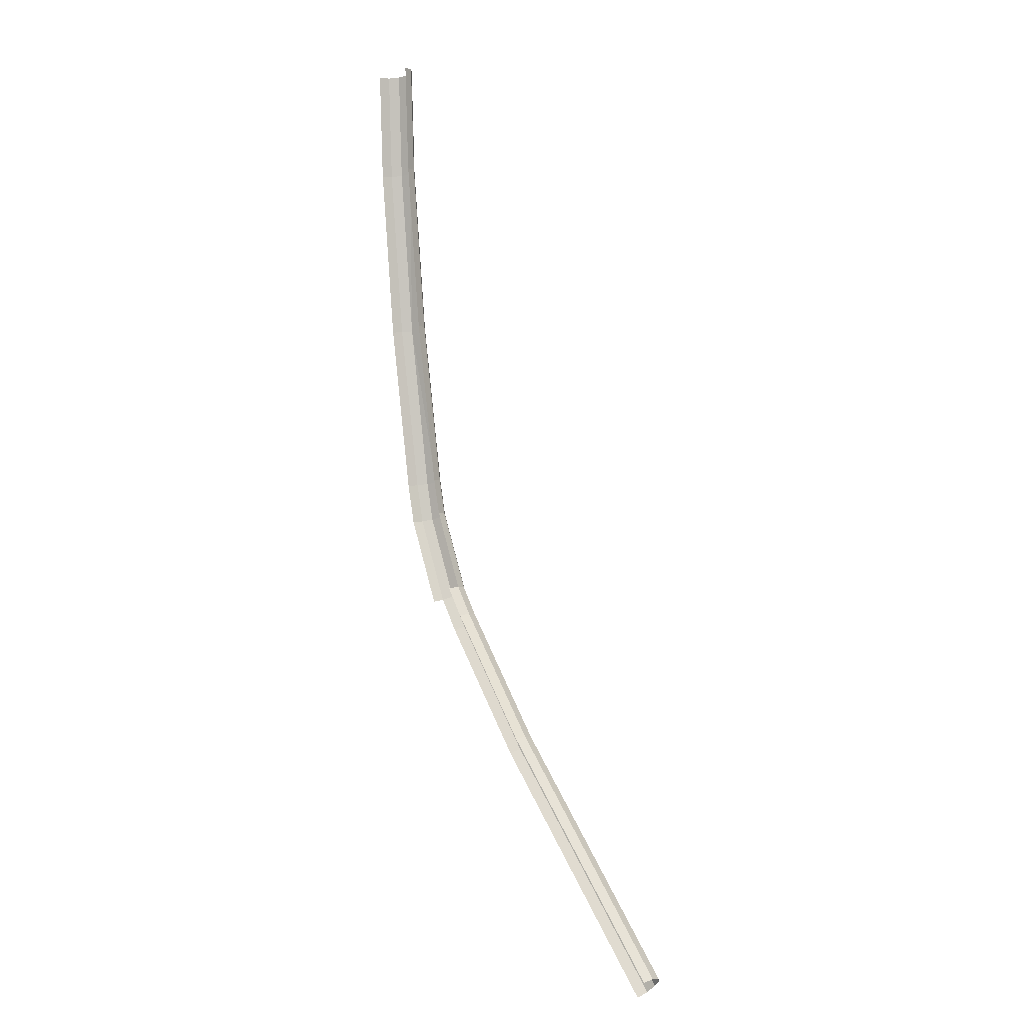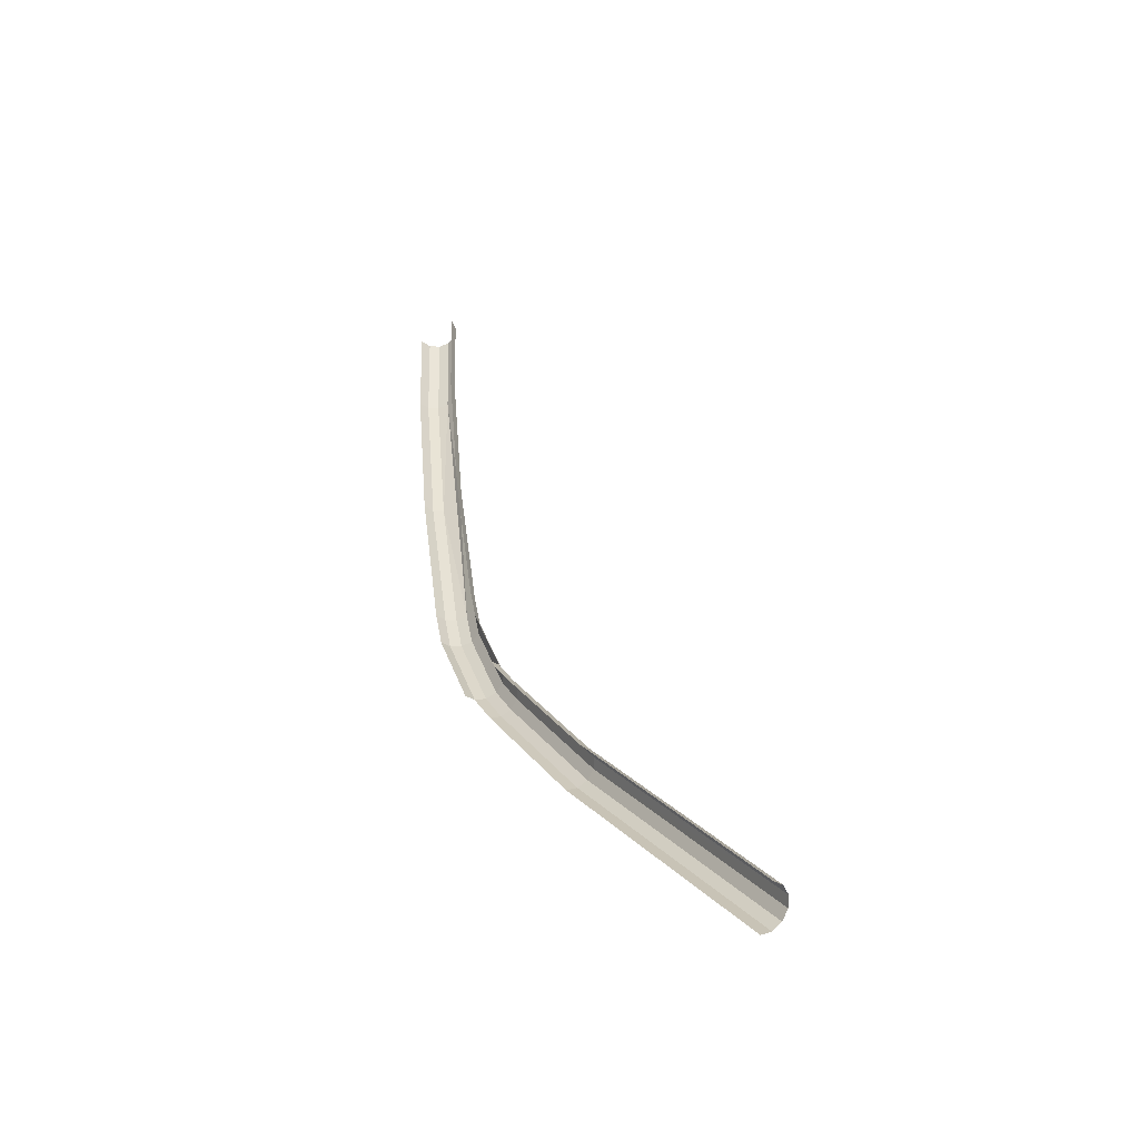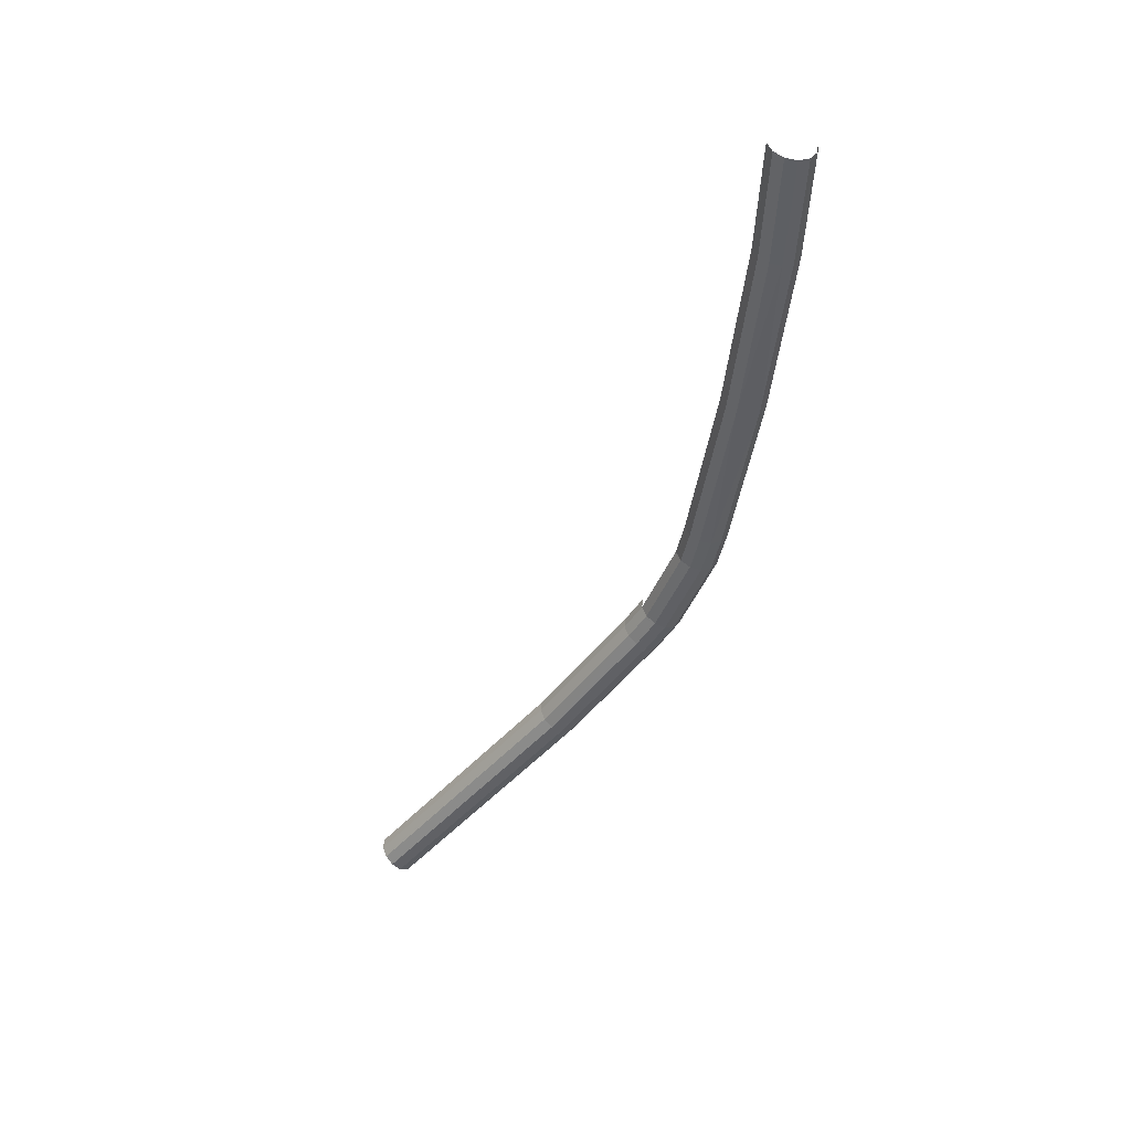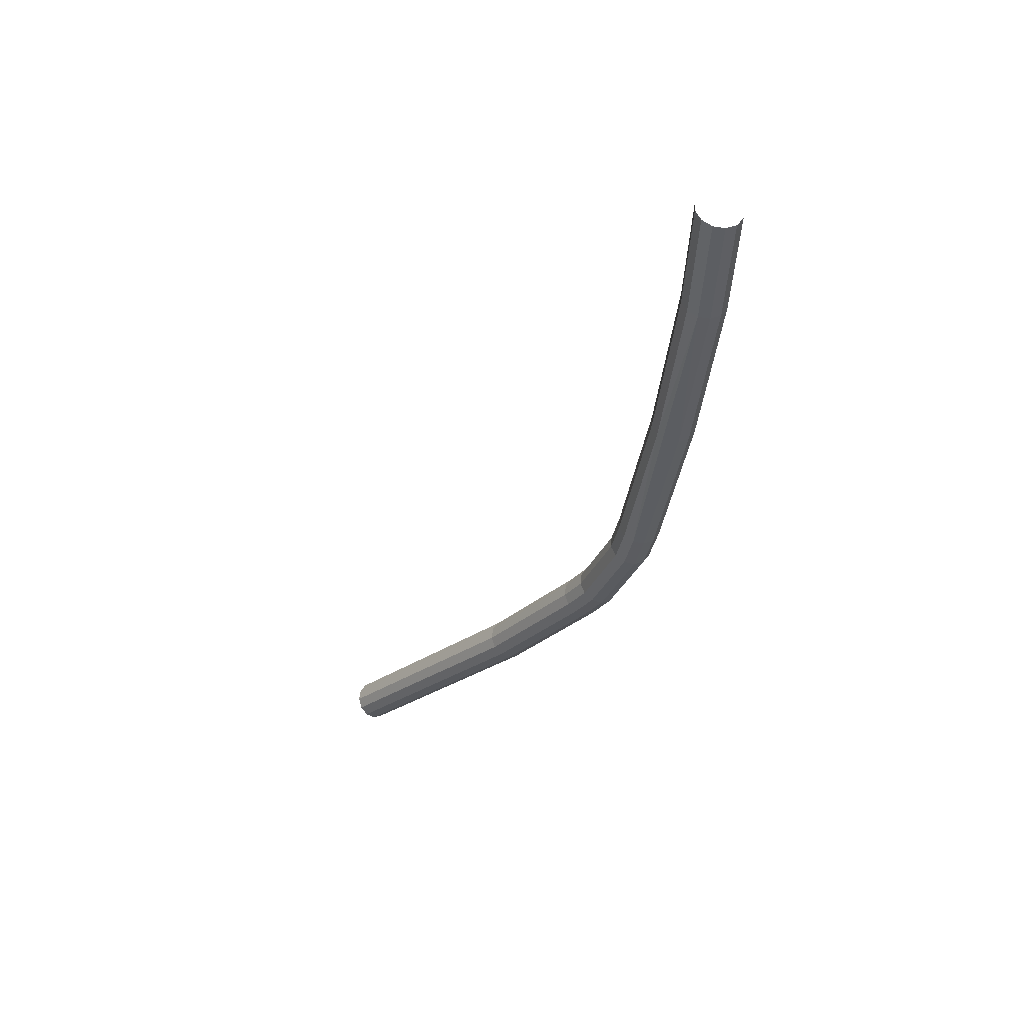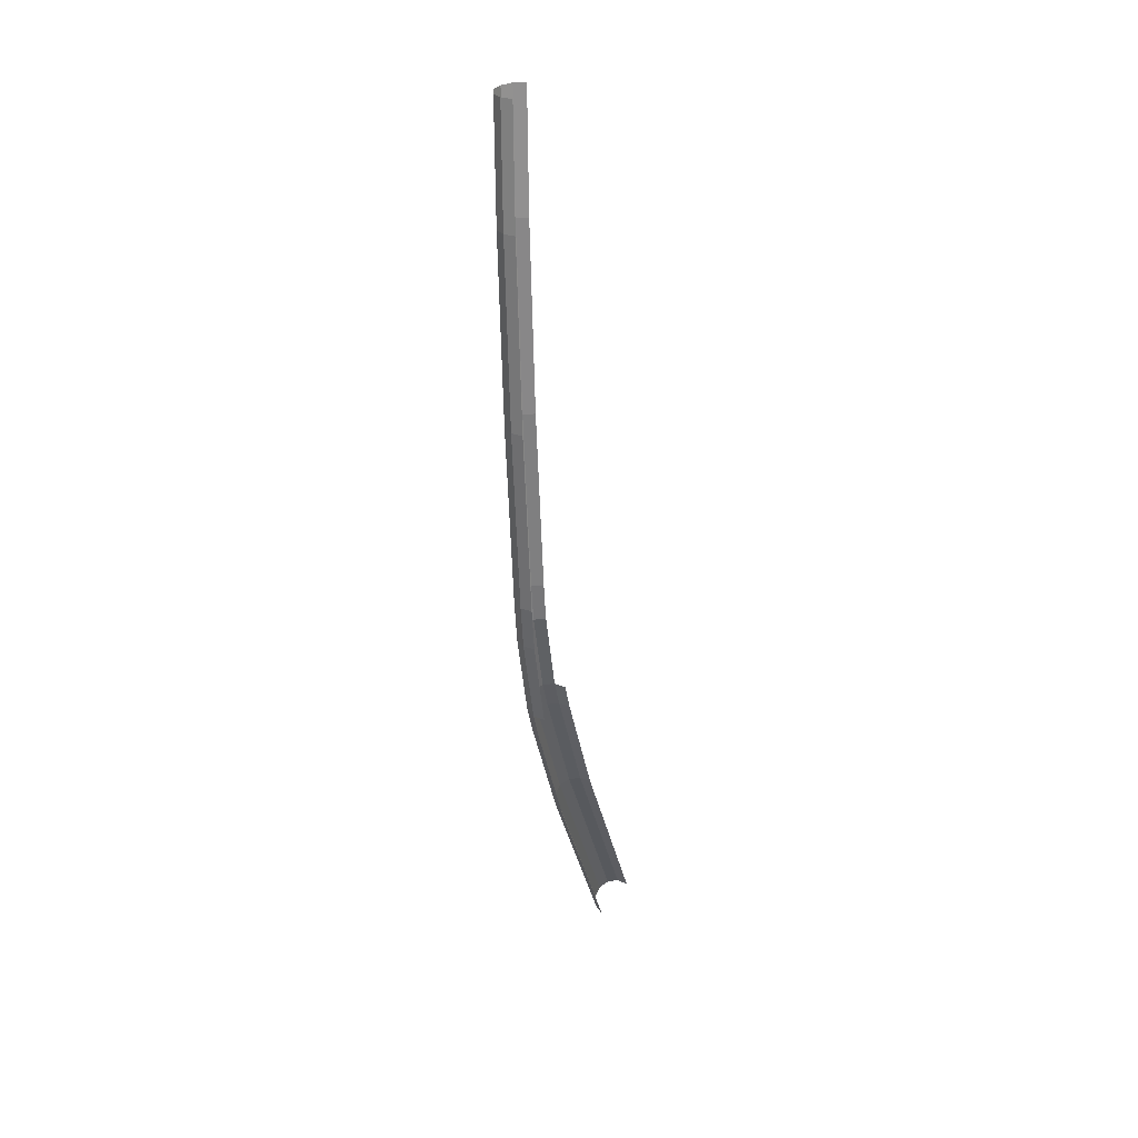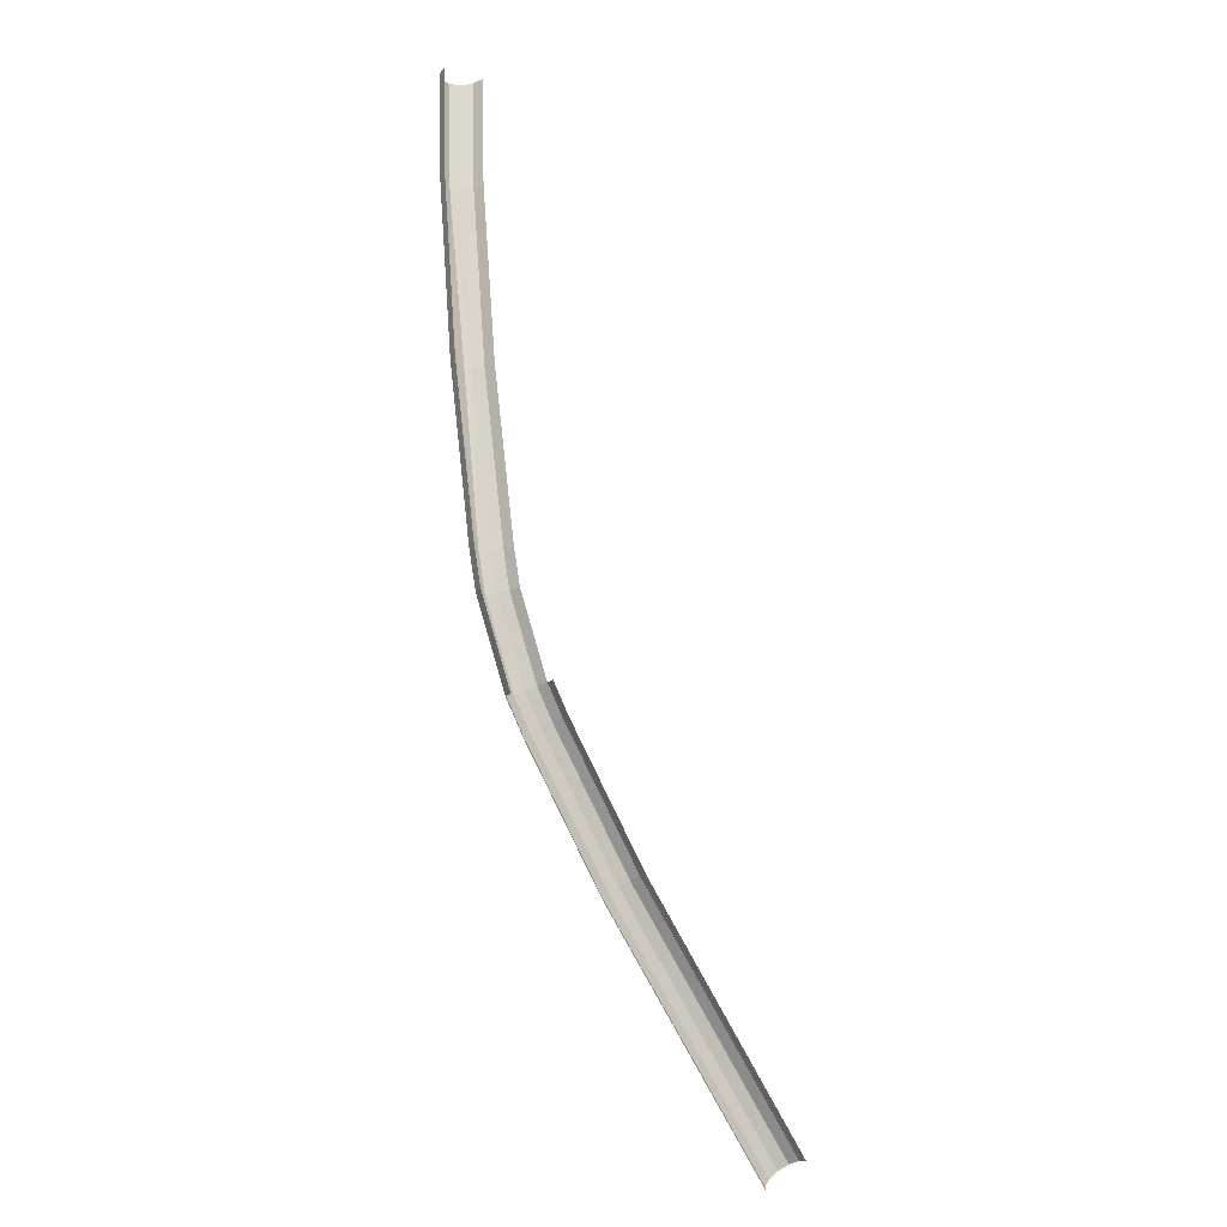
<metadata>
{"format":"obj","ext":"obj","renderer":"f3d","projection":"perspective","resolution":1024,"background":"white","views":[{"elev":3.2,"azim":45.4,"up":"+Y"},{"elev":-44.3,"azim":35.9,"up":"+Y"},{"elev":49.8,"azim":171.3,"up":"+Y"},{"elev":51.7,"azim":-161.0,"up":"+Y"},{"elev":22.2,"azim":-76.1,"up":"+Y"},{"elev":-21.7,"azim":-40.1,"up":"+Y"}]}
</metadata>
<code>
o BM_RSling1
v -80.11 -10.13 -35.71
v -81.02 13.8 -35.71
v -83.35 13.45 -36.34
v -78.4 -9.899 -33.99
v -79.32 14.05 -33.99
v -81.02 13.8 -35.71
v -82.44 -10.44 -36.34
v -83.35 13.45 -36.34
v -85.68 13.1 -35.71
v -77.78 -9.815 -31.64
v -78.69 14.14 -31.64
v -79.32 14.05 -33.99
v -84.77 -10.75 -35.71
v -85.68 13.1 -35.71
v -87.38 12.85 -33.99
v -86.48 -10.98 -33.99
v -87.38 12.85 -33.99
v -88 12.75 -31.64
v -80.11 -10.13 -35.71
v -78.4 -9.899 -33.99
v -81.02 13.8 -35.71
v -82.44 -10.44 -36.34
v -80.11 -10.13 -35.71
v -83.35 13.45 -36.34
v -78.4 -9.899 -33.99
v -77.78 -9.815 -31.64
v -79.32 14.05 -33.99
v -84.77 -10.75 -35.71
v -82.44 -10.44 -36.34
v -85.68 13.1 -35.71
v -86.48 -10.98 -33.99
v -84.77 -10.75 -35.71
v -87.38 12.85 -33.99
v -87.11 -11.06 -31.64
v -86.48 -10.98 -33.99
v -88 12.75 -31.64
v -76.48 -47.92 -35.71
v -80.11 -10.13 -35.71
v -82.44 -10.44 -36.34
v -74.77 -47.68 -33.99
v -78.4 -9.899 -33.99
v -80.11 -10.13 -35.71
v -74.15 -47.6 -31.64
v -77.78 -9.815 -31.64
v -78.4 -9.899 -33.99
v -82.44 -10.44 -36.34
v -84.77 -10.75 -35.71
v -81.14 -48.57 -35.71
v -81.14 -48.57 -35.71
v -84.77 -10.75 -35.71
v -86.48 -10.98 -33.99
v -82.85 -48.8 -33.99
v -86.48 -10.98 -33.99
v -87.11 -11.06 -31.64
v -76.48 -47.92 -35.71
v -74.77 -47.68 -33.99
v -80.11 -10.13 -35.71
v -74.77 -47.68 -33.99
v -74.15 -47.6 -31.64
v -78.4 -9.899 -33.99
v -82.85 -48.8 -33.99
v -81.14 -48.57 -35.71
v -86.48 -10.98 -33.99
v -83.47 -48.89 -31.64
v -82.85 -48.8 -33.99
v -87.11 -11.06 -31.64
v -76.48 -47.92 -35.71
v -82.44 -10.44 -36.34
v -73.38 -85.18 -36.34
v -82.44 -10.44 -36.34
v -81.14 -48.57 -35.71
v -73.38 -85.18 -36.34
v -69.36 -84.46 -33.99
v -74.77 -47.68 -33.99
v -76.48 -47.92 -35.71
v -68.74 -84.35 -31.64
v -74.15 -47.6 -31.64
v -74.77 -47.68 -33.99
v -75.69 -85.59 -35.71
v -81.14 -48.57 -35.71
v -82.85 -48.8 -33.99
v -77.39 -85.89 -33.99
v -82.85 -48.8 -33.99
v -83.47 -48.89 -31.64
v -71.06 -84.76 -35.71
v -69.36 -84.46 -33.99
v -76.48 -47.92 -35.71
v -76.48 -47.92 -35.71
v -73.38 -85.18 -36.34
v -71.06 -84.76 -35.71
v -69.36 -84.46 -33.99
v -68.74 -84.35 -31.64
v -74.77 -47.68 -33.99
v -73.38 -85.18 -36.34
v -81.14 -48.57 -35.71
v -75.69 -85.59 -35.71
v -77.39 -85.89 -33.99
v -75.69 -85.59 -35.71
v -82.85 -48.8 -33.99
v -78.01 -86 -31.64
v -77.39 -85.89 -33.99
v -83.47 -48.89 -31.64
v -67.79 -92.29 -33.99
v -69.36 -84.46 -33.99
v -71.06 -84.76 -35.71
v -69.44 -92.78 -35.71
v -71.06 -84.76 -35.71
v -73.38 -85.18 -36.34
v -67.18 -92.11 -31.64
v -68.74 -84.35 -31.64
v -69.36 -84.46 -33.99
v -71.69 -93.44 -36.34
v -73.38 -85.18 -36.34
v -75.69 -85.59 -35.71
v -73.95 -94.11 -35.71
v -75.69 -85.59 -35.71
v -77.39 -85.89 -33.99
v -69.44 -92.78 -35.71
v -67.79 -92.29 -33.99
v -71.06 -84.76 -35.71
v -71.69 -93.44 -36.34
v -69.44 -92.78 -35.71
v -73.38 -85.18 -36.34
v -67.79 -92.29 -33.99
v -67.18 -92.11 -31.64
v -69.36 -84.46 -33.99
v -75.6 -94.59 -33.99
v -77.39 -85.89 -33.99
v -78.01 -86 -31.64
v -73.95 -94.11 -35.71
v -71.69 -93.44 -36.34
v -75.69 -85.59 -35.71
v -75.6 -94.59 -33.99
v -73.95 -94.11 -35.71
v -77.39 -85.89 -33.99
v -76.21 -94.77 -31.64
v -75.6 -94.59 -33.99
v -78.01 -86 -31.64
v -67.79 -92.29 -33.99
v -69.44 -92.78 -35.71
v -62.58 -110.3 -35.71
v -67.18 -92.11 -31.64
v -67.79 -92.29 -33.99
v -61.04 -109.5 -33.99
v -69.44 -92.78 -35.71
v -71.69 -93.44 -36.34
v -64.69 -111.3 -36.34
v -71.69 -93.44 -36.34
v -73.95 -94.11 -35.71
v -66.8 -112.4 -35.71
v -73.95 -94.11 -35.71
v -75.6 -94.59 -33.99
v -68.34 -113.1 -33.99
v -75.6 -94.59 -33.99
v -76.21 -94.77 -31.64
v -68.91 -113.4 -31.64
v -61.04 -109.5 -33.99
v -67.79 -92.29 -33.99
v -62.58 -110.3 -35.71
v -62.58 -110.3 -35.71
v -69.44 -92.78 -35.71
v -64.69 -111.3 -36.34
v -60.47 -109.3 -31.64
v -67.18 -92.11 -31.64
v -61.04 -109.5 -33.99
v -64.69 -111.3 -36.34
v -71.69 -93.44 -36.34
v -66.8 -112.4 -35.71
v -66.8 -112.4 -35.71
v -73.95 -94.11 -35.71
v -68.34 -113.1 -33.99
v -68.34 -113.1 -33.99
v -75.6 -94.59 -33.99
v -68.91 -113.4 -31.64
v -61.04 -109.5 -33.99
v -62.58 -110.3 -35.71
v -58.75 -116.6 -35.71
v -60.47 -109.3 -31.64
v -61.04 -109.5 -33.99
v -57.3 -115.7 -33.99
v -62.58 -110.3 -35.71
v -64.69 -111.3 -36.34
v -60.72 -117.9 -36.34
v -57.3 -115.7 -29.28
v -61.04 -109.5 -29.28
v -60.47 -109.3 -31.64
v -57.3 -115.7 -33.99
v -61.04 -109.5 -33.99
v -58.75 -116.6 -35.71
v -56.77 -115.4 -31.64
v -60.47 -109.3 -31.64
v -57.3 -115.7 -33.99
v -58.75 -116.6 -35.71
v -62.58 -110.3 -35.71
v -60.72 -117.9 -36.34
v -64.69 -111.3 -36.34
v -66.8 -112.4 -35.71
v -62.7 -119.2 -35.71
v -56.77 -115.4 -31.64
v -57.3 -115.7 -29.28
v -60.47 -109.3 -31.64
v -60.72 -117.9 -36.34
v -64.69 -111.3 -36.34
v -62.7 -119.2 -35.71
v -66.8 -112.4 -35.71
v -68.34 -113.1 -33.99
v -64.15 -120.1 -33.99
v -62.7 -119.2 -35.71
v -66.8 -112.4 -35.71
v -64.15 -120.1 -33.99
v -57.3 -115.7 -33.99
v -58.75 -116.6 -35.71
v -40.03 -143.5 -35.71
v -56.77 -115.4 -31.64
v -57.3 -115.7 -33.99
v -38.63 -142.5 -33.99
v -58.75 -116.6 -35.71
v -60.72 -117.9 -36.34
v -41.95 -144.9 -36.34
v -38.63 -142.5 -29.28
v -57.3 -115.7 -29.28
v -56.77 -115.4 -31.64
v -60.72 -117.9 -36.34
v -62.7 -119.2 -35.71
v -43.86 -146.3 -35.71
v -62.7 -119.2 -35.71
v -64.15 -120.1 -33.99
v -45.27 -147.3 -33.99
v -38.63 -142.5 -33.99
v -57.3 -115.7 -33.99
v -40.03 -143.5 -35.71
v -38.12 -142.2 -31.64
v -56.77 -115.4 -31.64
v -38.63 -142.5 -33.99
v -58.75 -116.6 -35.71
v -41.95 -144.9 -36.34
v -40.03 -143.5 -35.71
v -38.12 -142.2 -31.64
v -38.63 -142.5 -29.28
v -56.77 -115.4 -31.64
v -60.72 -117.9 -36.34
v -43.86 -146.3 -35.71
v -41.95 -144.9 -36.34
v -43.86 -146.3 -35.71
v -62.7 -119.2 -35.71
v -45.27 -147.3 -33.99
v 0.3909 -190.5 -33.99
v -38.63 -142.5 -33.99
v -40.03 -143.5 -35.71
v 0.8495 -190.1 -31.64
v -38.12 -142.2 -31.64
v -38.63 -142.5 -33.99
v -0.8619 -191.7 -35.71
v -40.03 -143.5 -35.71
v -41.95 -144.9 -36.34
v -38.63 -142.5 -29.28
v -38.12 -142.2 -31.64
v 0.8495 -190.1 -31.64
v -2.573 -193.3 -36.34
v -41.95 -144.9 -36.34
v -43.86 -146.3 -35.71
v -4.285 -194.9 -35.71
v -43.86 -146.3 -35.71
v -45.27 -147.3 -33.99
v 0.3909 -190.5 -33.99
v 0.8495 -190.1 -31.64
v -38.63 -142.5 -33.99
v -0.8619 -191.7 -35.71
v 0.3909 -190.5 -33.99
v -40.03 -143.5 -35.71
v -2.573 -193.3 -36.34
v -0.8619 -191.7 -35.71
v -41.95 -144.9 -36.34
v 0.3909 -190.5 -29.28
v -38.63 -142.5 -29.28
v 0.8495 -190.1 -31.64
v -4.285 -194.9 -35.71
v -2.573 -193.3 -36.34
v -43.86 -146.3 -35.71
v -5.537 -196.1 -33.99
v -4.285 -194.9 -35.71
v -45.27 -147.3 -33.99
f 3 2 1
f 6 5 4
f 9 8 7
f 12 11 10
f 15 14 13
f 18 17 16
f 21 20 19
f 24 23 22
f 27 26 25
f 30 29 28
f 33 32 31
f 36 35 34
f 39 38 37
f 42 41 40
f 45 44 43
f 48 47 46
f 51 50 49
f 54 53 52
f 57 56 55
f 60 59 58
f 63 62 61
f 66 65 64
f 69 68 67
f 72 71 70
f 75 74 73
f 78 77 76
f 81 80 79
f 84 83 82
f 87 86 85
f 90 89 88
f 93 92 91
f 96 95 94
f 99 98 97
f 102 101 100
f 105 104 103
f 108 107 106
f 111 110 109
f 114 113 112
f 117 116 115
f 120 119 118
f 123 122 121
f 126 125 124
f 129 128 127
f 132 131 130
f 135 134 133
f 138 137 136
f 141 140 139
f 144 143 142
f 147 146 145
f 150 149 148
f 153 152 151
f 156 155 154
f 159 158 157
f 162 161 160
f 165 164 163
f 168 167 166
f 171 170 169
f 174 173 172
f 177 176 175
f 180 179 178
f 183 182 181
f 186 185 184
f 189 188 187
f 192 191 190
f 195 194 193
f 198 197 196
f 201 200 199
f 204 203 202
f 207 206 205
f 210 209 208
f 213 212 211
f 216 215 214
f 219 218 217
f 222 221 220
f 225 224 223
f 228 227 226
f 231 230 229
f 234 233 232
f 237 236 235
f 240 239 238
f 243 242 241
f 246 245 244
f 249 248 247
f 252 251 250
f 255 254 253
f 258 257 256
f 261 260 259
f 264 263 262
f 267 266 265
f 270 269 268
f 273 272 271
f 276 275 274
f 279 278 277
f 282 281 280

</code>
